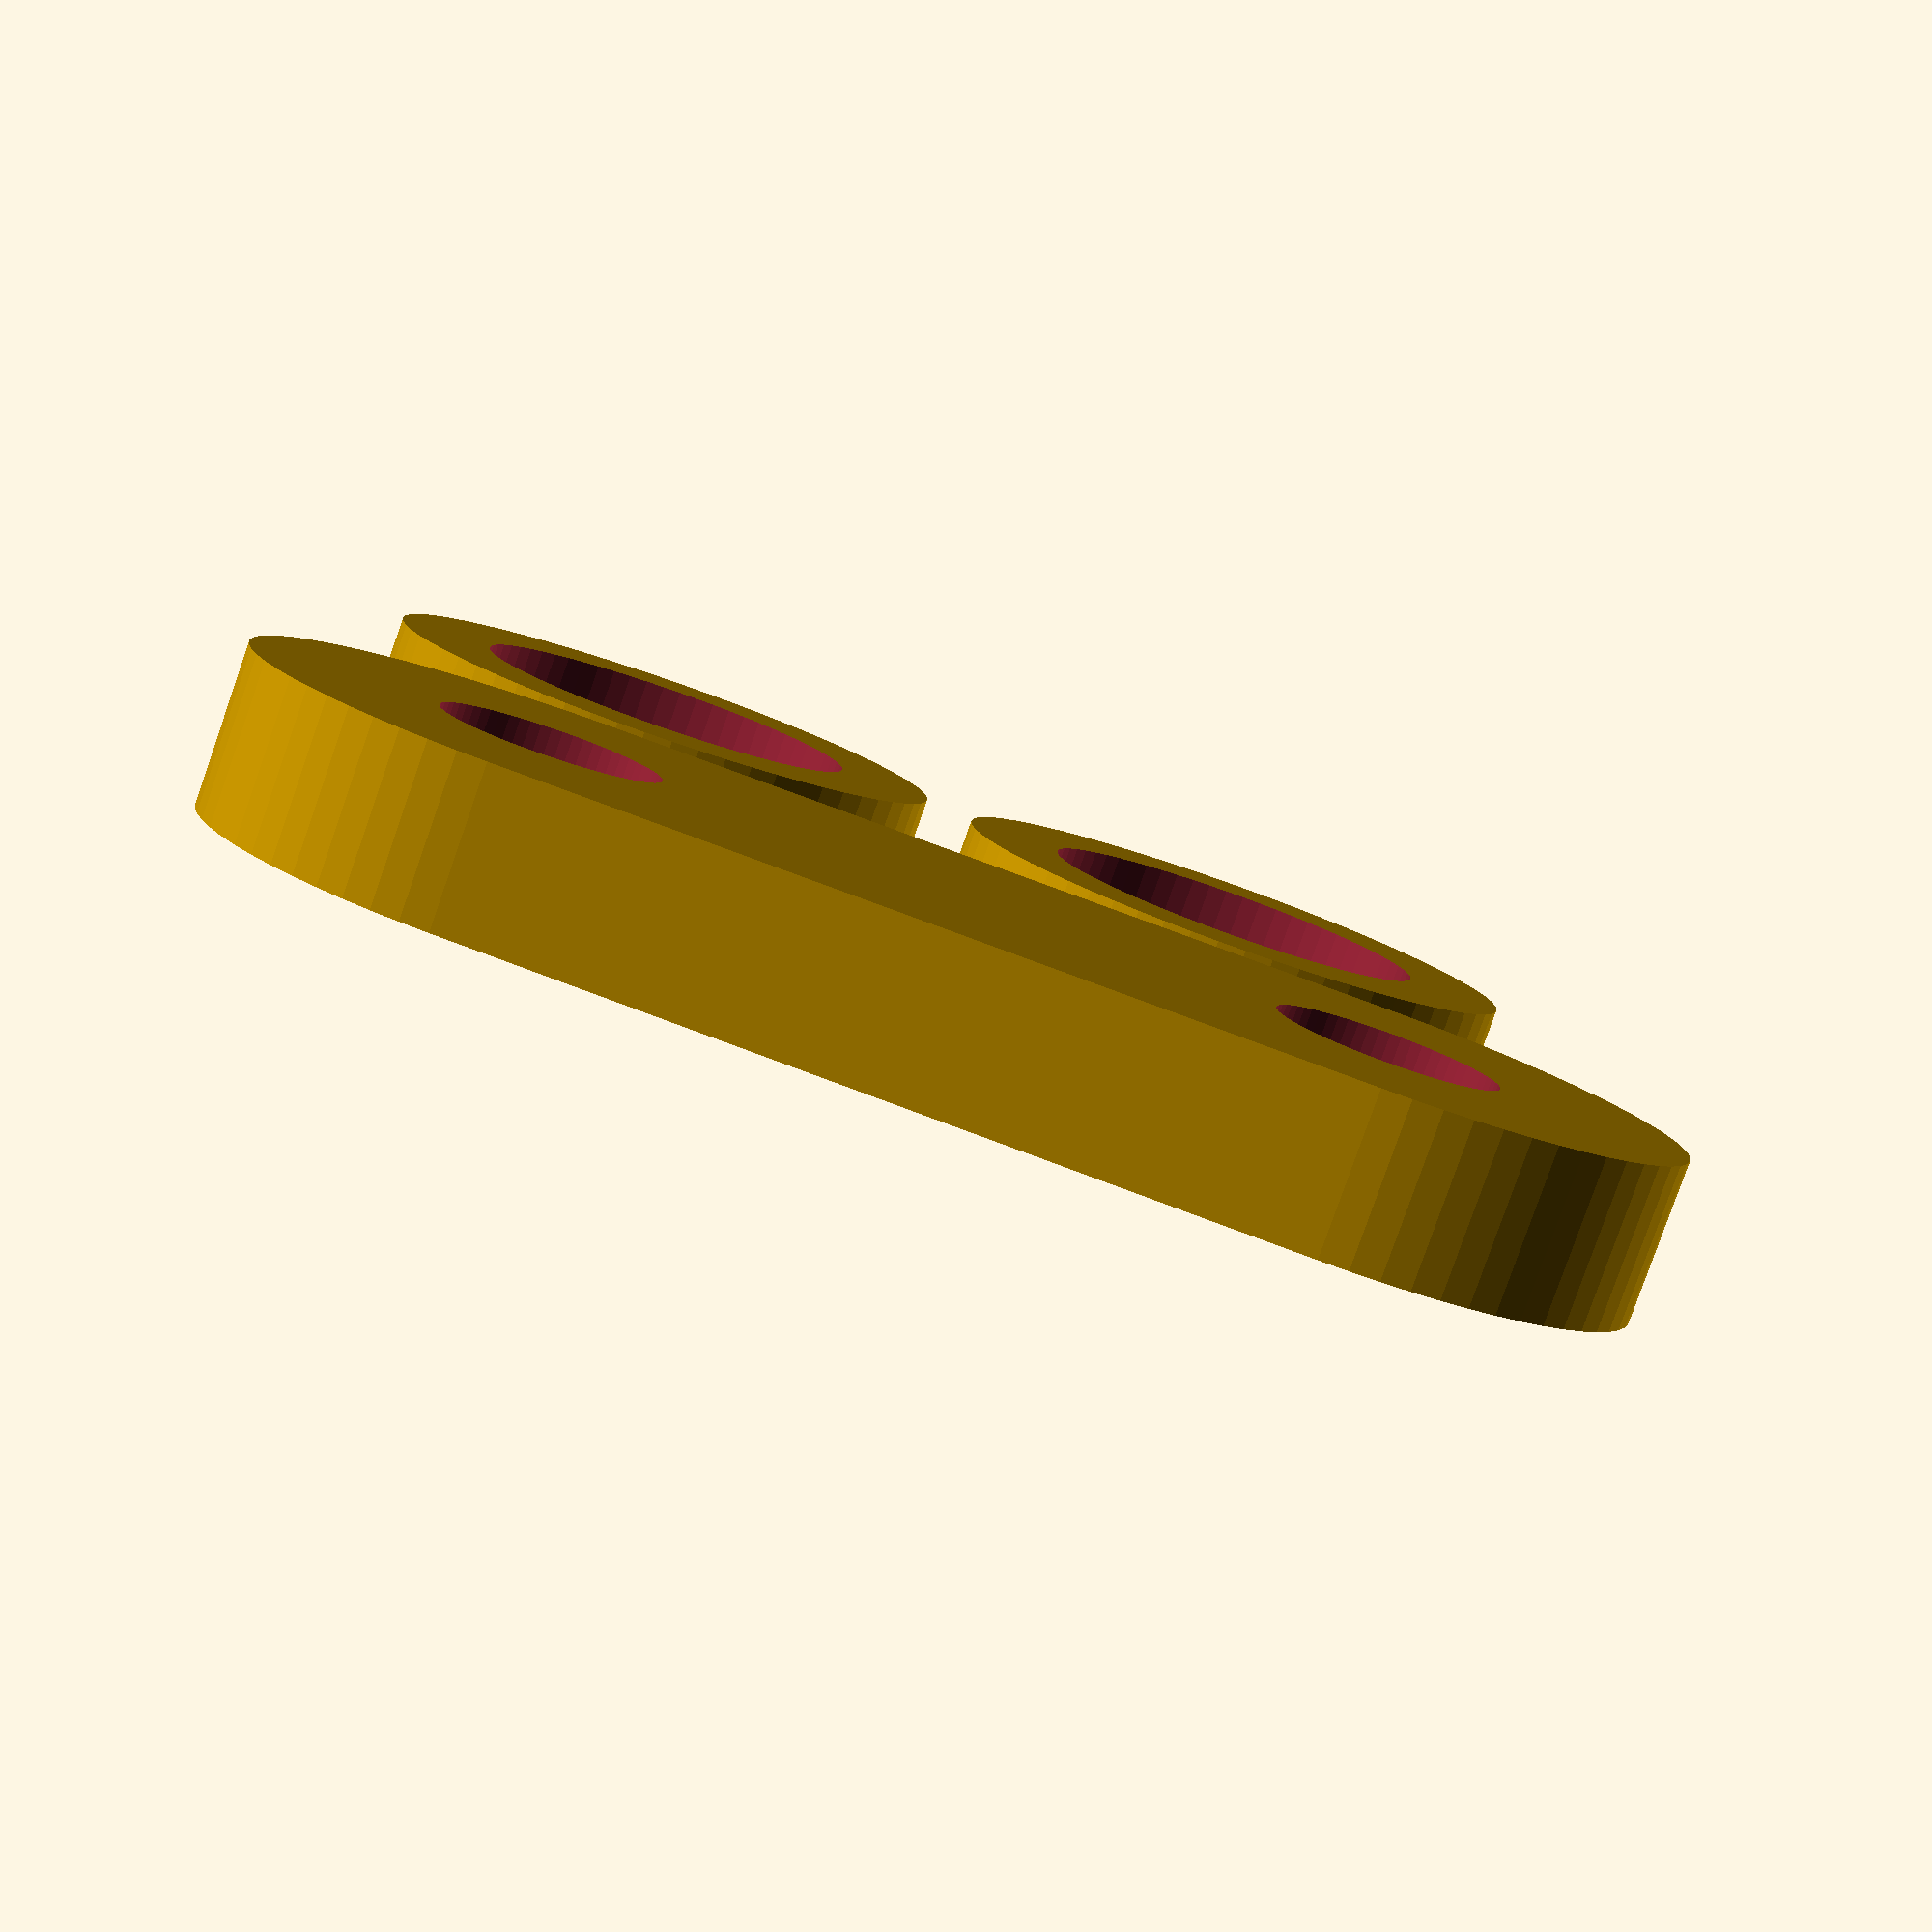
<openscad>
module spring_guide_block() {
    difference() {
        union() {
            difference() {
                hull() {
                    for(i=[0, 15.5]) {
                        translate([i, 0, 0]) cylinder(d=11, h=3, $fn=64);
                    }
                }
                for(i=[0, 15.5]) {
                    translate([i, 0, 1]) cylinder(d=10, h=5, $fn=64);
                }
            }
            for(i=[0, 15.5]) {
                translate([i, 0, 1]) cylinder(d=7.5, h=2, $fn=64);
            }
        }
        for(i=[0, 15.5]) {
            translate([i, 0, -1]) cylinder(d=4.1, h=90, $fn=64);
        }
    }
}

module spring_guide() {
    difference() {
        union() {
            cylinder(d=7.5, h=4, $fn=64);
            cylinder(d=11, h=2, $fn=64);
        }
        translate([0, 0, -1]) cylinder(d=7.4, h=2.5, $fn=64);
        translate([0, 0, 1]) cylinder(d=4.1, h=9, $fn=64);
    }
}
   
spring_guide();
translate([12, 0, 0]) spring_guide();
translate([0, 12, 0]) spring_guide_block();
</openscad>
<views>
elev=81.9 azim=173.5 roll=160.6 proj=p view=wireframe
</views>
